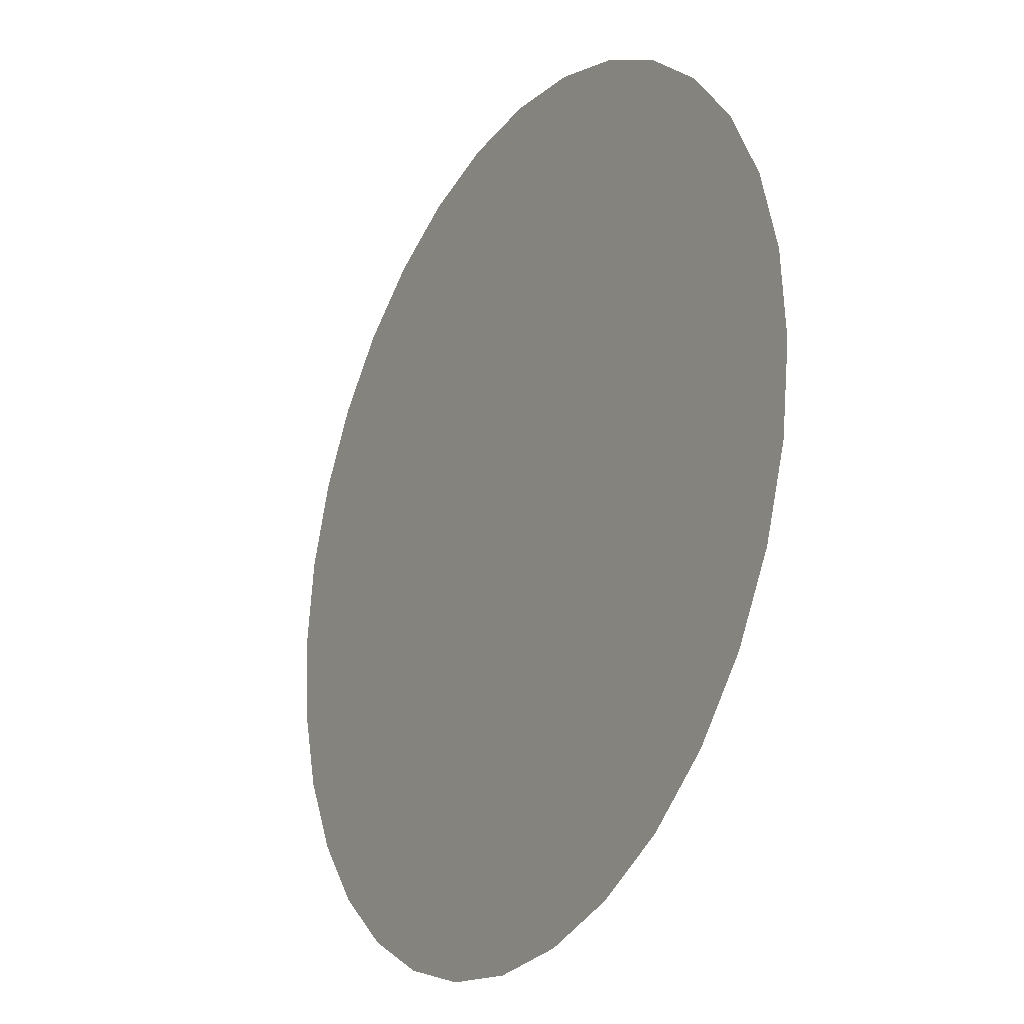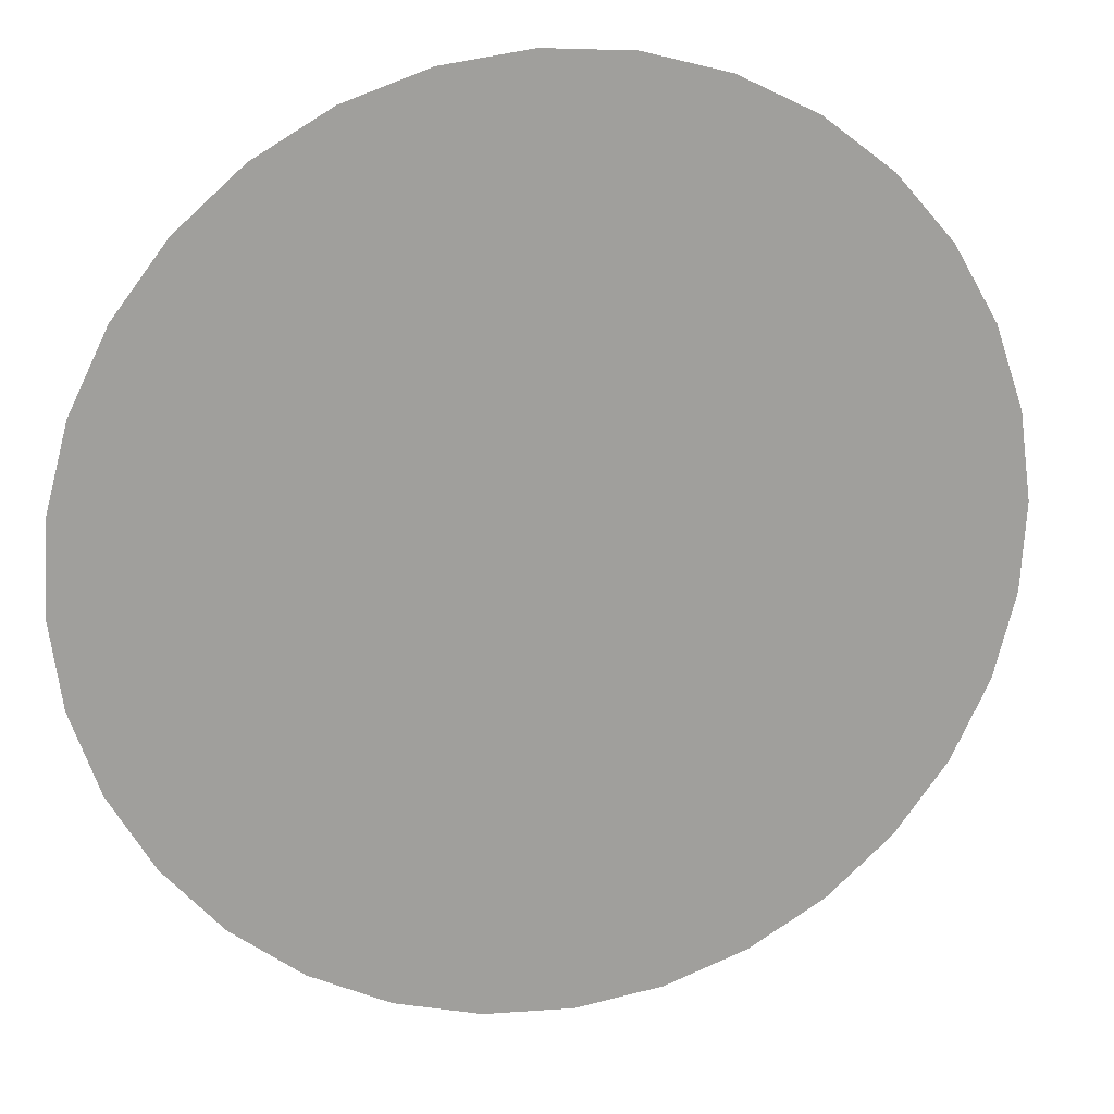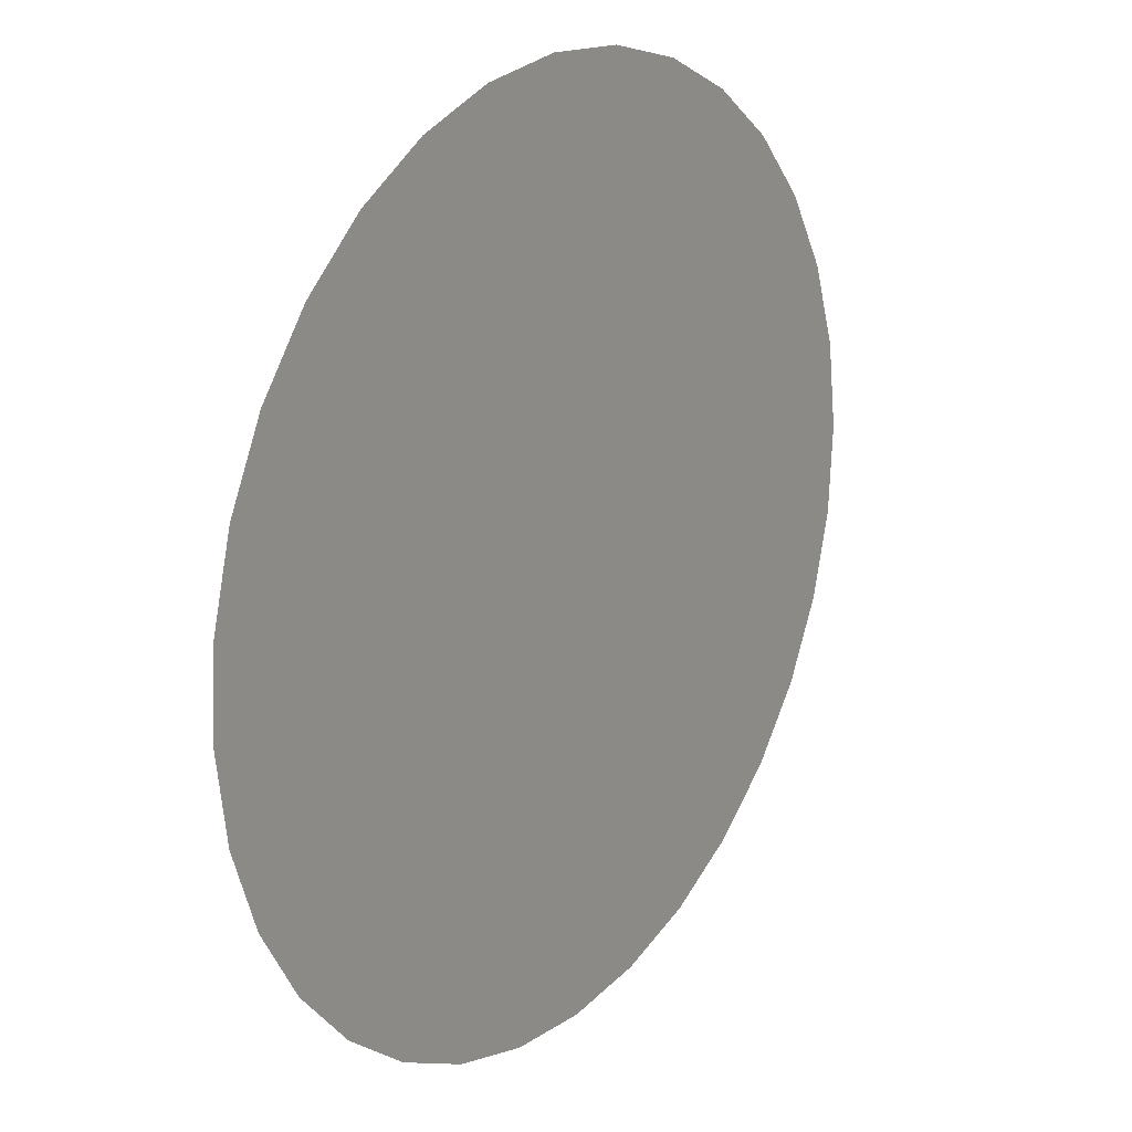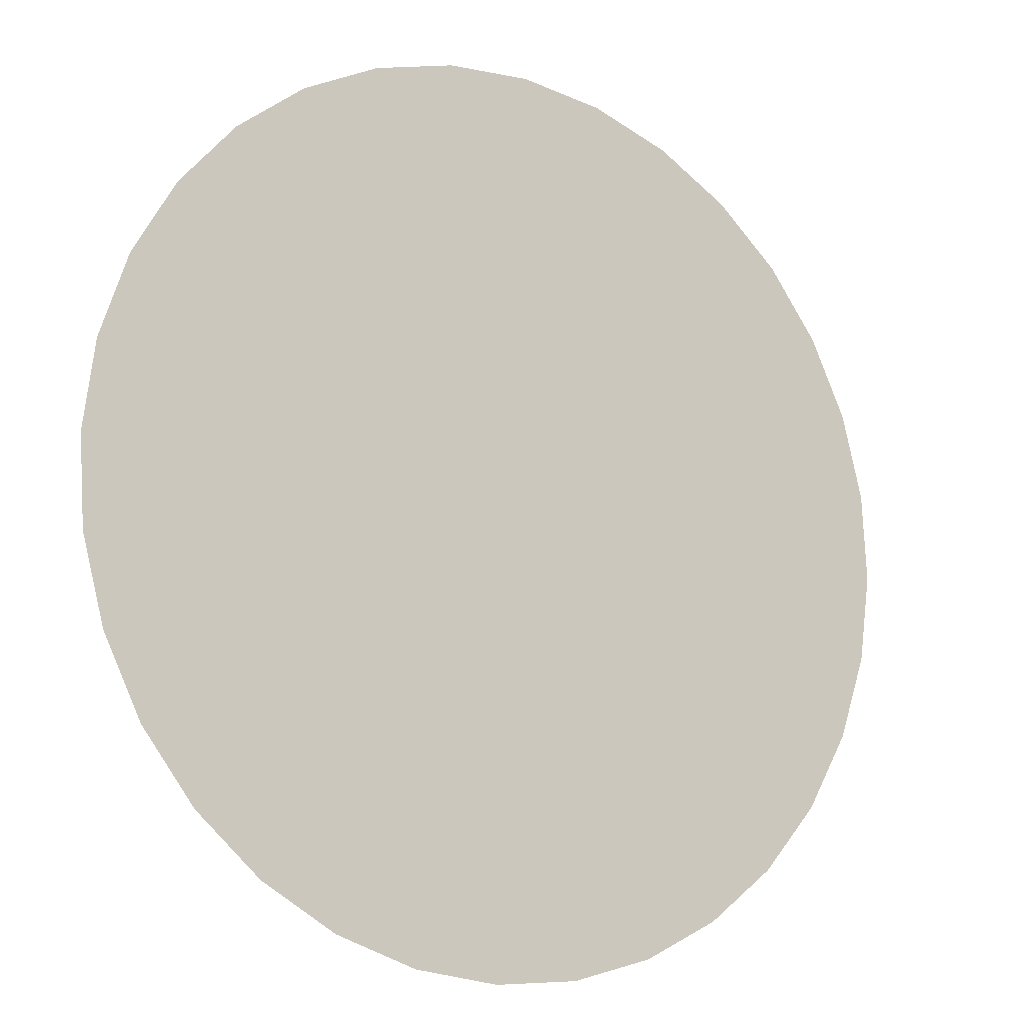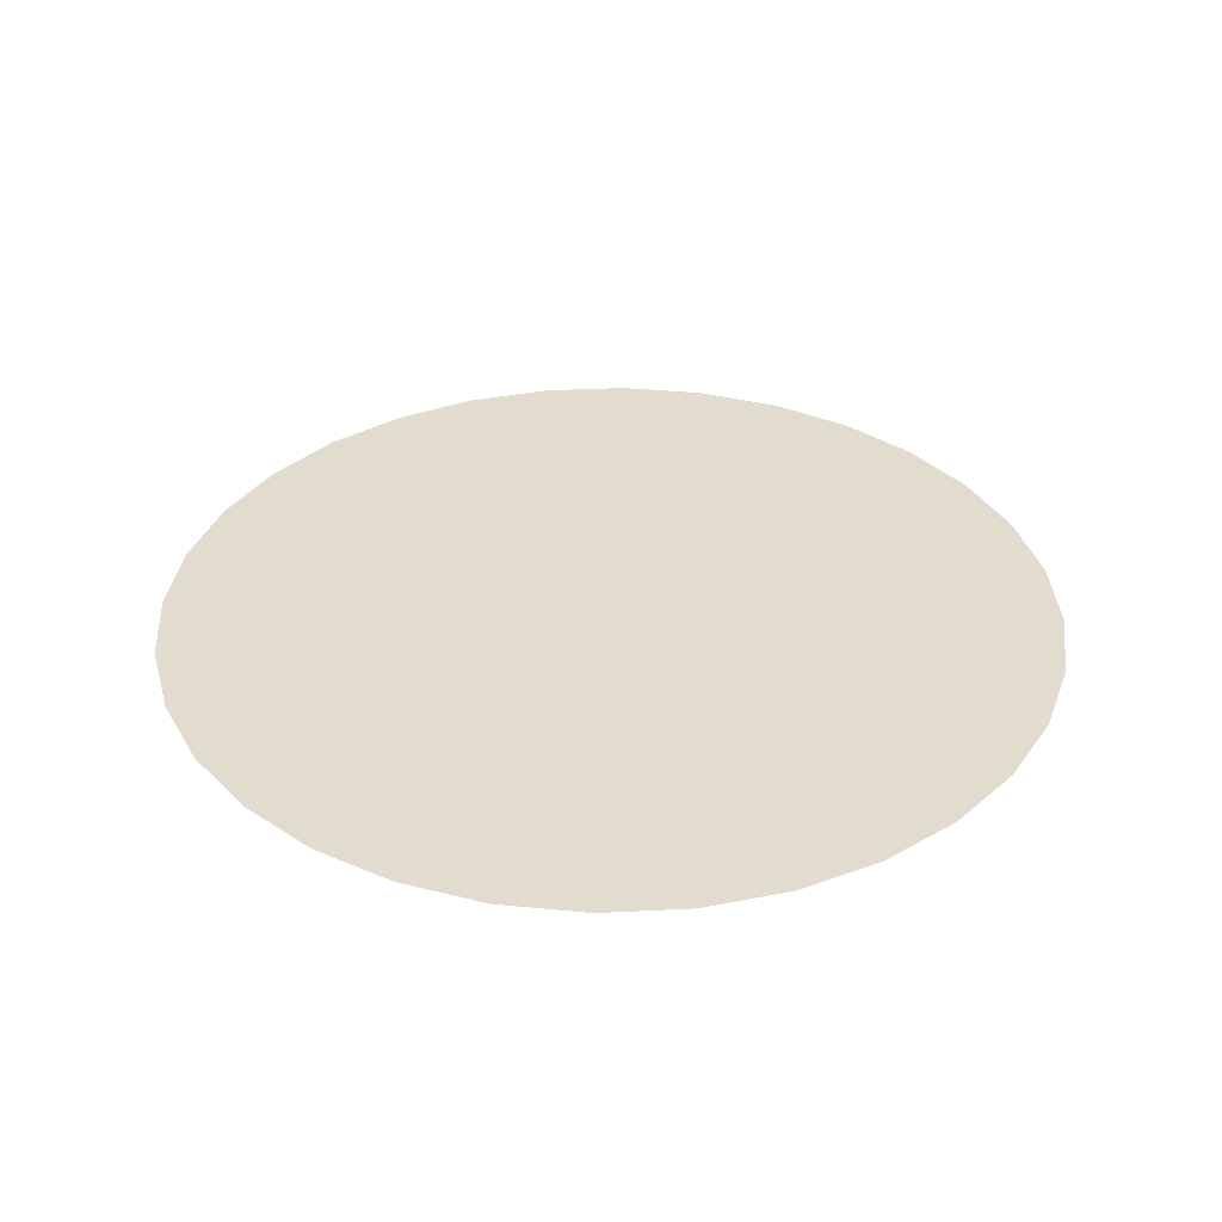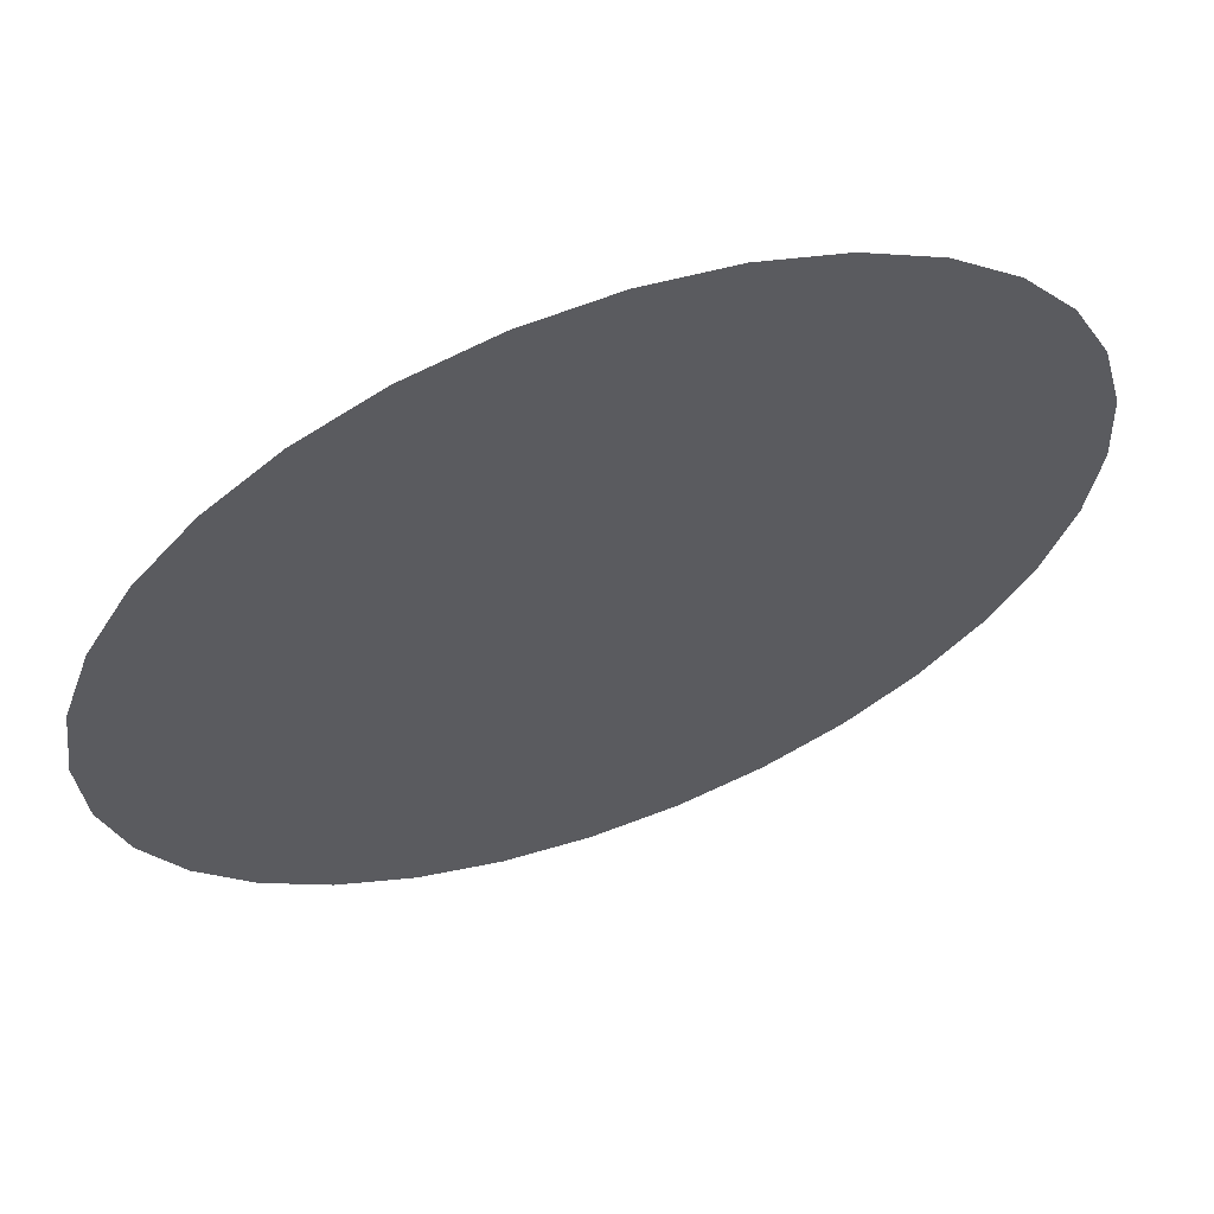
<metadata>
{"format":"obj","ext":"obj","renderer":"f3d","projection":"perspective","resolution":1024,"background":"white","views":[{"elev":-24.0,"azim":59.7,"up":"+Y"},{"elev":18.7,"azim":165.7,"up":"+Y"},{"elev":19.9,"azim":126.2,"up":"+Y"},{"elev":-12.8,"azim":-33.2,"up":"+Y"},{"elev":34.7,"azim":112.3,"up":"+Z"},{"elev":61.8,"azim":-20.1,"up":"+Y"}]}
</metadata>
<code>
o Circle
v 2.249 0.3592 -0
v 2.136 0.7881 0
v 1.941 1.187 0
v 1.673 1.54 0
v 1.34 1.833 0
v 0.9572 2.057 0
v 0.5378 2.201 0
v 0.09834 2.261 0
v -0.3443 2.234 0
v -0.7732 2.121 0
v -1.172 1.926 0
v -1.525 1.658 0
v -1.819 1.325 0
v -2.042 0.9423 0
v -2.186 0.5229 0
v -2.246 0.08346 0
v -2.219 -0.3592 0
v -2.106 -0.7881 -0
v -1.911 -1.187 -0
v -1.643 -1.54 -0
v -1.311 -1.833 -0
v -0.9274 -2.057 -0
v -0.508 -2.201 -0
v -0.06857 -2.261 -0
v 0.3741 -2.234 -0
v 0.803 -2.121 -0
v 1.202 -1.926 -0
v 1.555 -1.658 -0
v 1.848 -1.325 -0
v 2.072 -0.9423 -0
v 2.216 -0.5229 -0
v 2.276 -0.08345 -0
f 17 25 1
f 1 2 3
f 3 4 5
f 5 6 7
f 7 8 9
f 9 10 11
f 11 12 13
f 13 14 17
f 15 16 17
f 17 18 19
f 19 20 21
f 21 22 23
f 23 24 25
f 25 26 27
f 27 28 29
f 29 30 31
f 31 32 29
f 1 3 9
f 5 7 9
f 9 11 13
f 14 15 17
f 17 19 21
f 21 23 17
f 25 27 1
f 29 32 1
f 3 5 9
f 9 13 17
f 17 23 25
f 27 29 1
f 1 9 17

</code>
